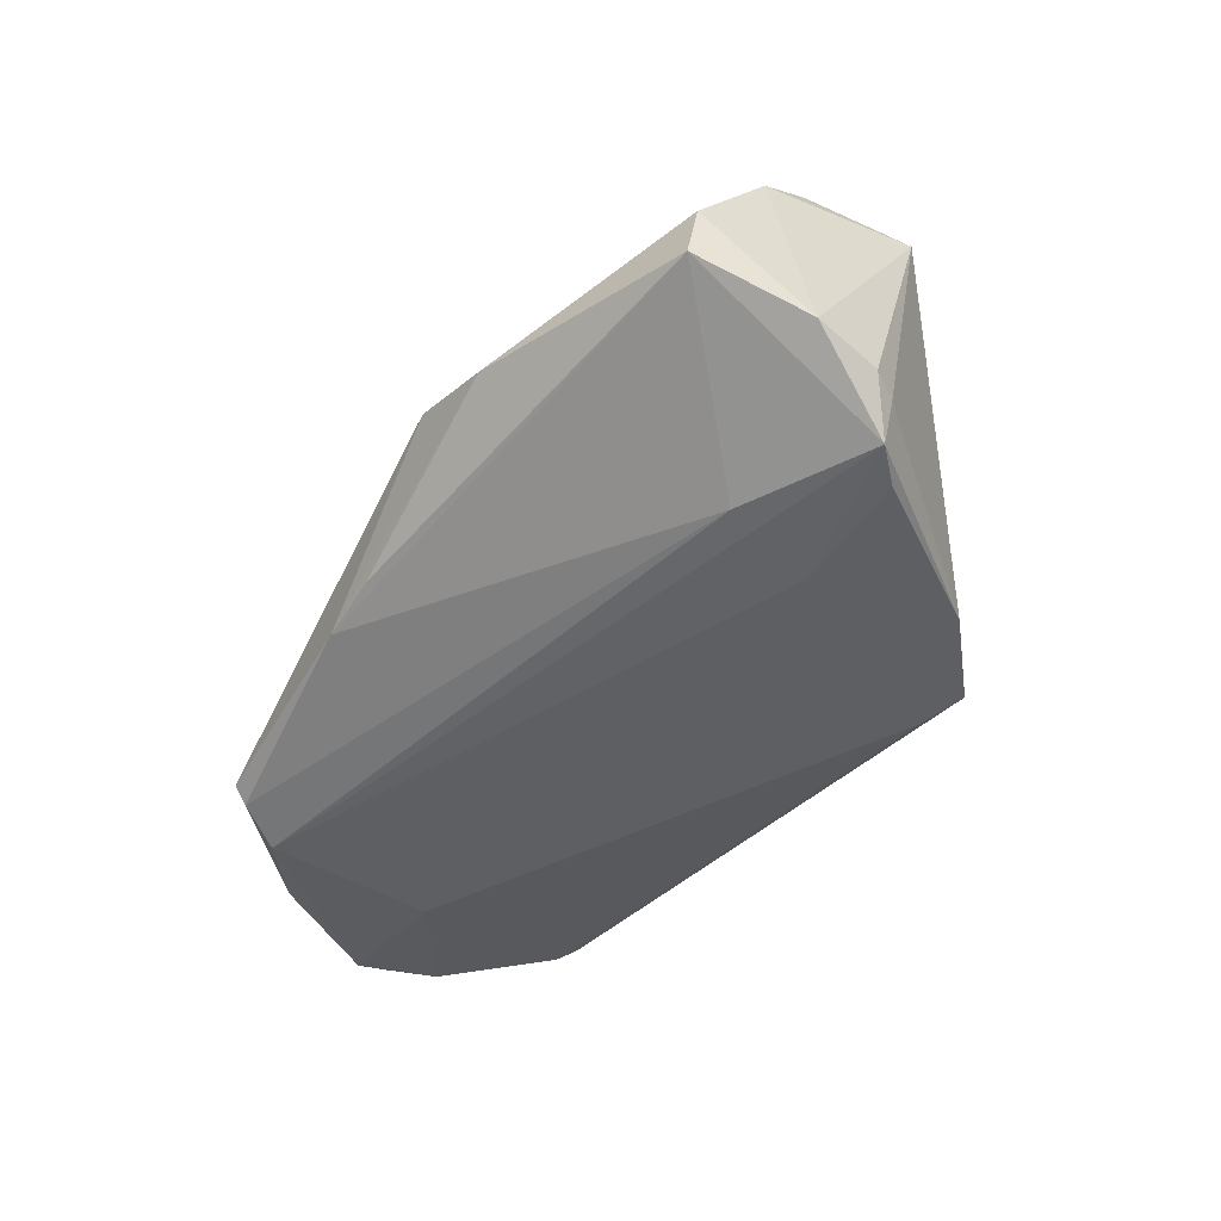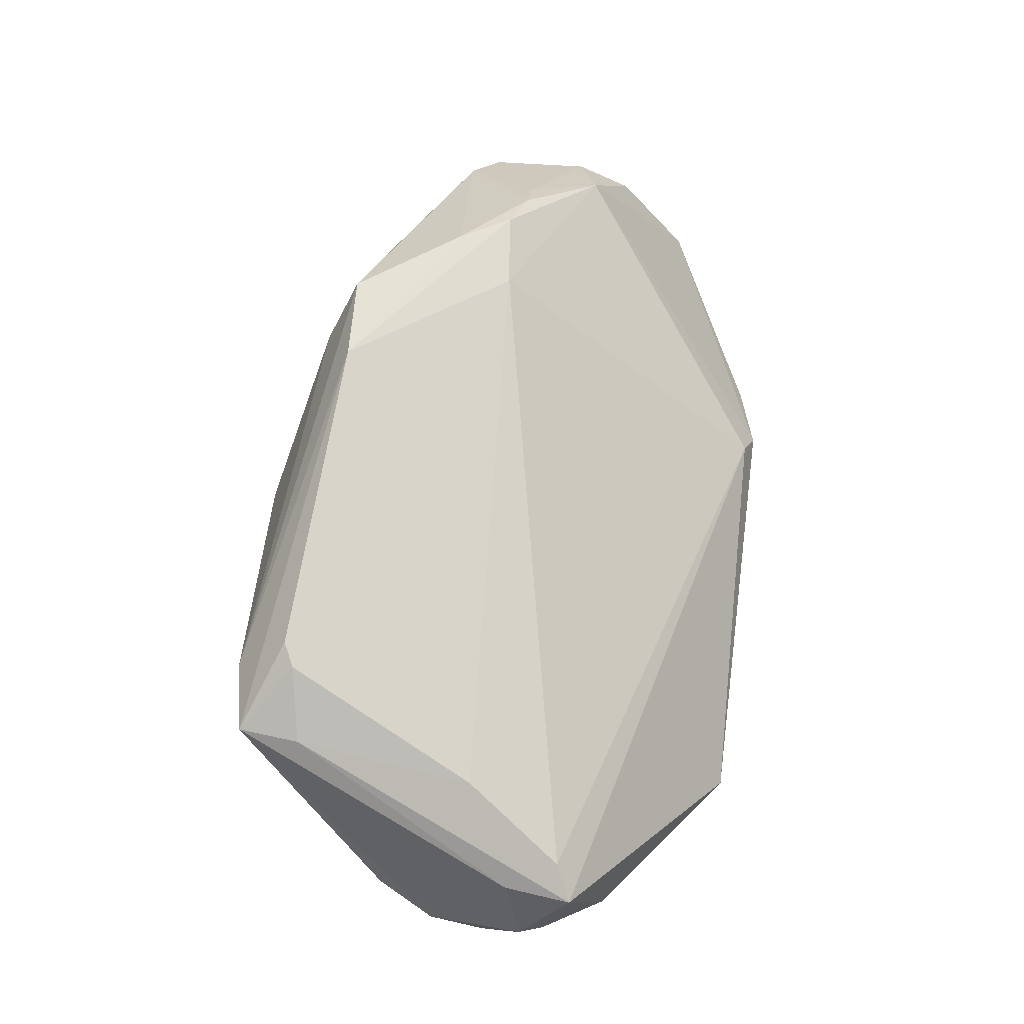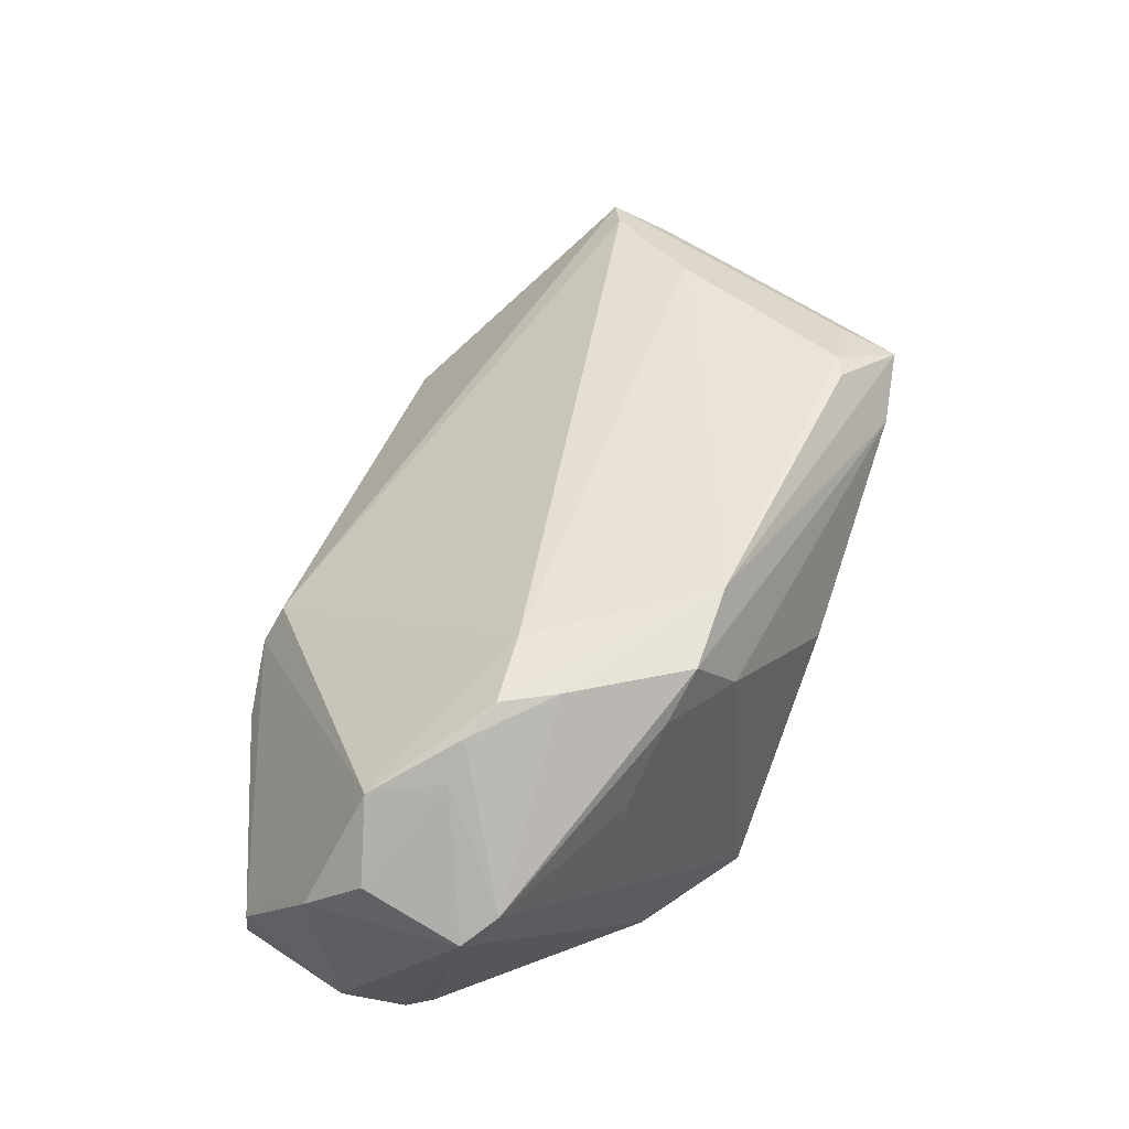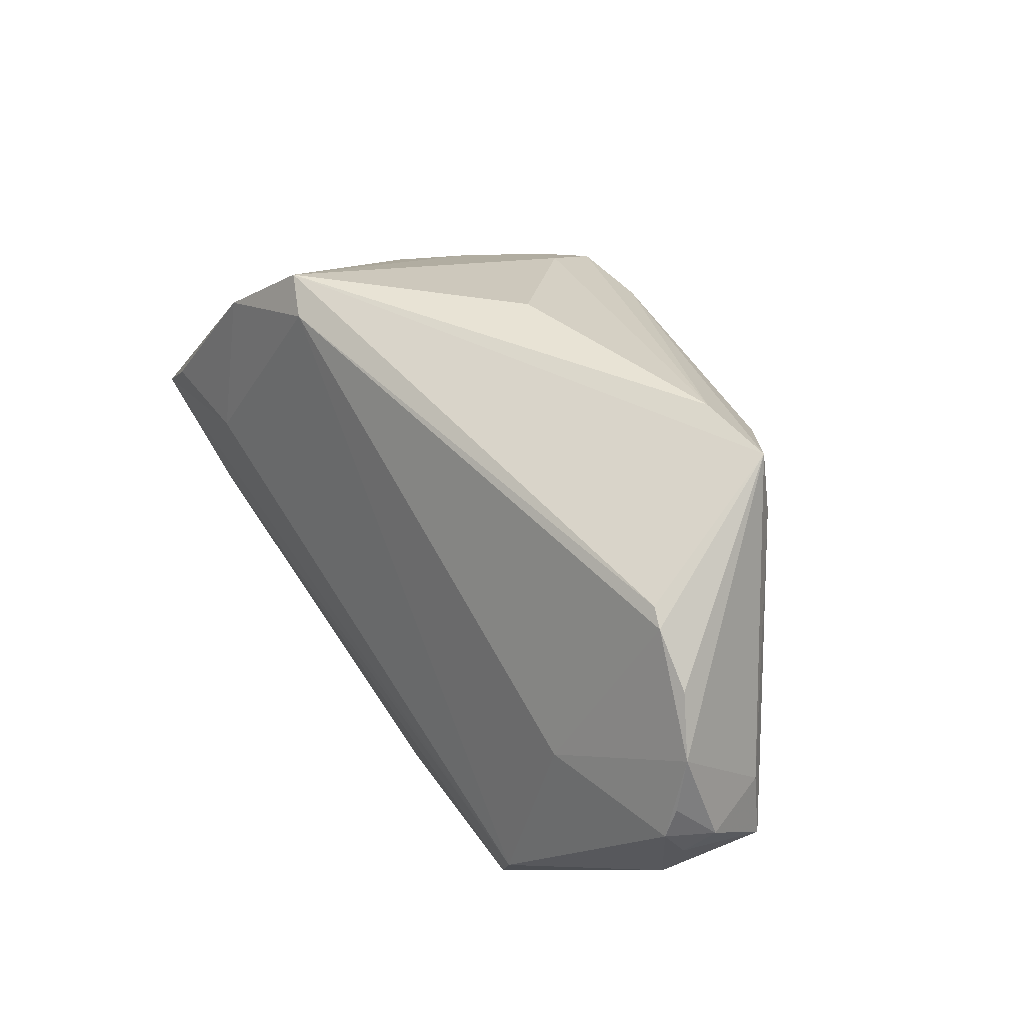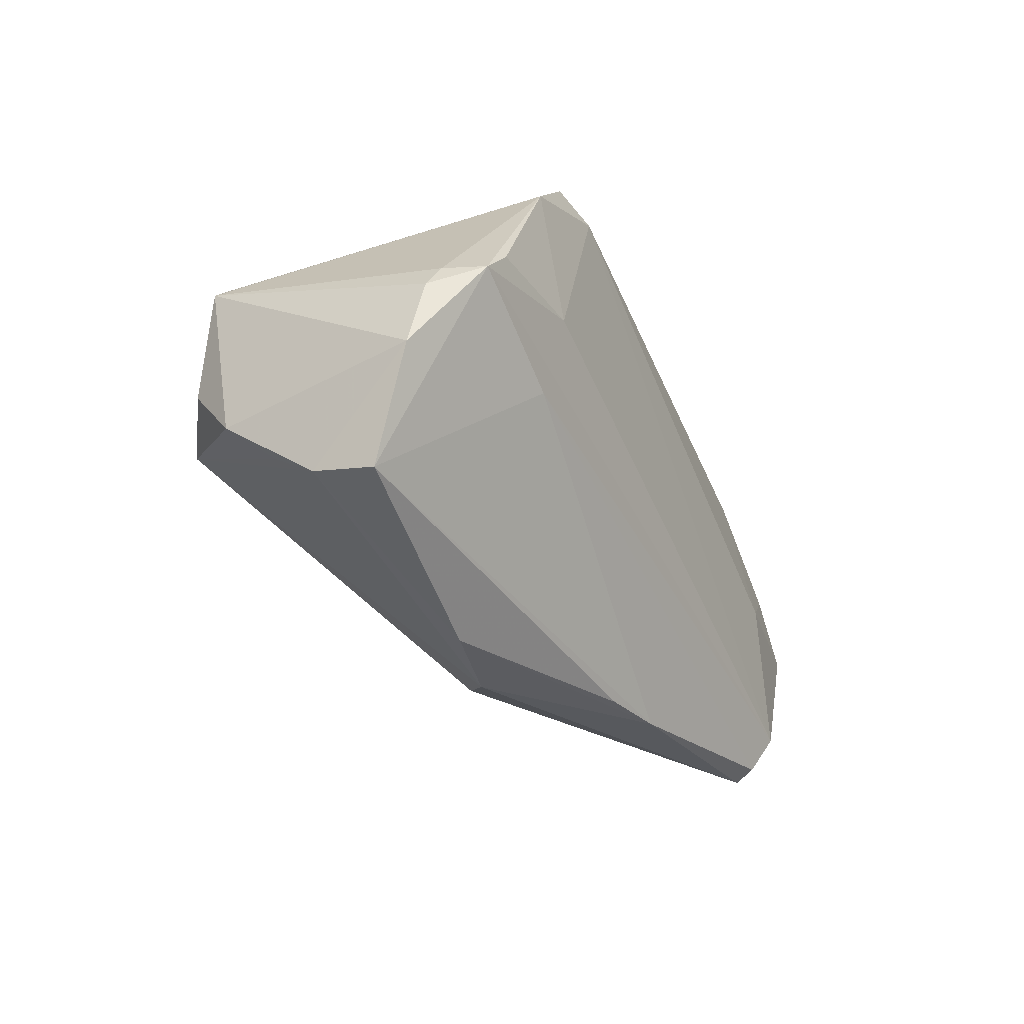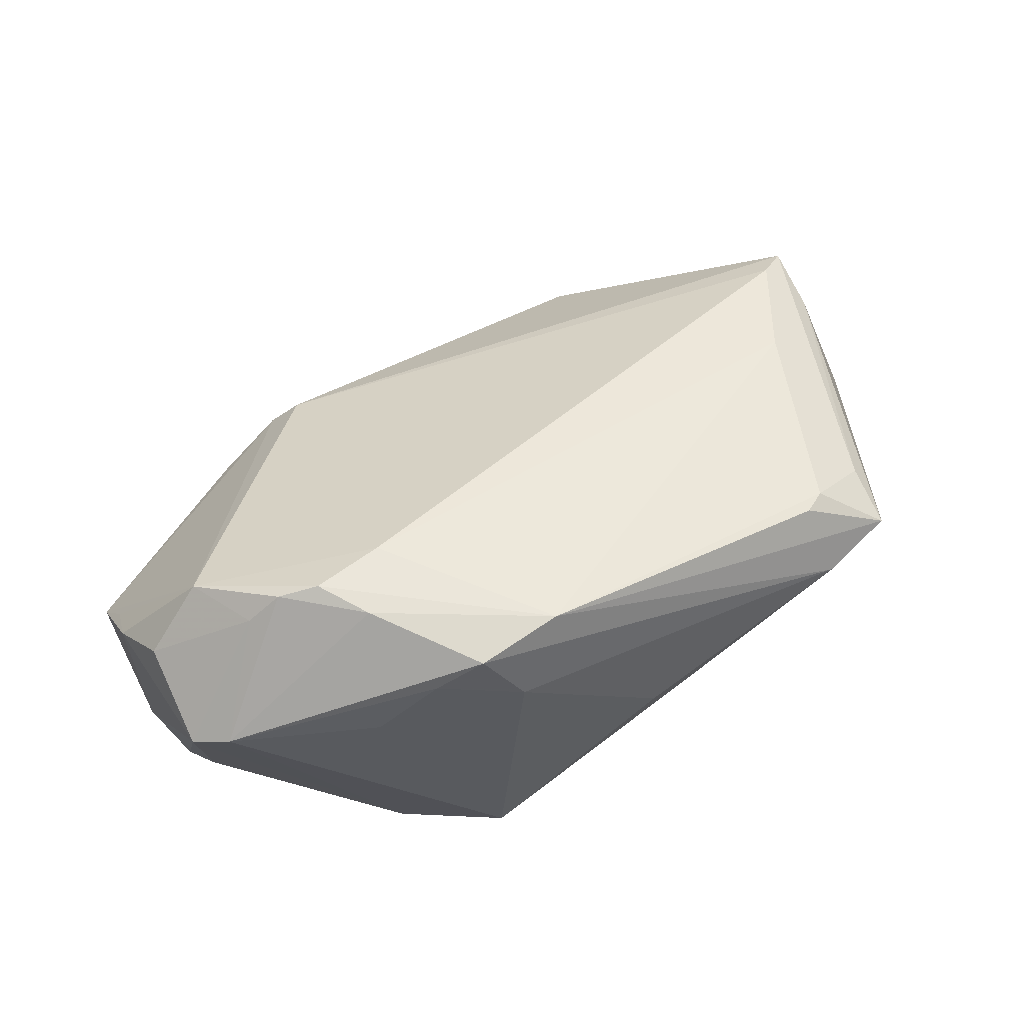
<metadata>
{"format":"obj","ext":"obj","renderer":"f3d","projection":"perspective","resolution":1024,"background":"white","views":[{"elev":-49.4,"azim":62.5,"up":"+Z"},{"elev":60.5,"azim":-82.6,"up":"+Z"},{"elev":62.9,"azim":111.9,"up":"+Z"},{"elev":36.2,"azim":-123.6,"up":"+Y"},{"elev":-25.0,"azim":119.7,"up":"+Y"},{"elev":69.0,"azim":148.6,"up":"+Z"}]}
</metadata>
<code>
v 0.04976 -0.01427 -0.0004287
v 0.01361 0.02511 0.01555
v 0.05254 -0.006545 -0.01788
v 0.04586 0.0112 0.01157
v 0.02257 0.02042 0.01947
v 0.04059 -0.00583 0.01758
v -0.05086 -0.006466 -0.01405
v -0.04983 -0.005634 -0.0008467
v -0.02682 -0.03072 -0.01728
v -0.05075 -0.01331 -0.0006251
v -0.03109 0.02183 0.01275
v 0.02002 0.0302 -0.01803
v 0.03043 0.005224 -0.02391
v 0.02796 -0.02865 -0.009567
v -0.0433 0.01536 -0.01025
v -0.05097 0.003382 -0.01179
v 0.01591 0.02703 -0.01977
v -0.0415 0.01699 -0.009708
v 0.02985 0.01908 0.01211
v 0.03706 0.002119 0.01974
v -0.02839 0.02318 0.01353
v 0.004332 -0.02939 -0.01602
v 0.05082 0.0006571 -0.01891
v -0.05124 -0.002868 -0.01301
v 0.04693 0.003298 -0.02391
v 0.006895 0.02105 0.02281
v 0.02515 0.009835 0.02388
v 0.05055 -0.009479 0.005758
v -0.02708 -0.02925 -0.0193
v 0.05081 -0.01871 -0.01332
v 0.05118 -0.01764 -0.006167
v 0.04958 0.008296 0.009327
v -0.03745 0.02754 0.007373
v -0.02877 0.0294 0.006404
v -0.001949 0.03072 0.0009221
v 0.02023 0.00297 0.02247
v 0.02855 0.00399 0.02391
v 0.01591 -0.02947 -0.003769
v 0.04316 0.00647 -0.02391
v -0.002845 -0.03003 -0.01699
v -0.04786 0.009984 -0.01019
v 0.03069 0.0222 -0.02123
v -0.03832 0.02036 0.007863
v -0.0403 -0.0002392 0.006581
v 0.04885 0.003353 -0.01954
v -0.05075 -0.01029 -0.01122
v -0.0351 -0.004898 -0.01767
v -0.04717 -0.01142 0.001831
v 0.01934 -0.03072 -0.007173
v -0.03042 -0.02471 -0.02067
v 0.0483 -0.003265 0.01173
v 0.03342 -0.004896 -0.02293
v 0.01696 0.02158 0.02295
v 0.03299 0.00228 0.02259
v -0.04672 -0.01717 -0.01072
v -0.05254 -0.007632 -0.008443
f 34 12 33
f 34 35 12
f 30 25 3
f 42 4 32
f 12 4 42
f 33 12 18
f 43 11 33
f 43 8 10
f 33 8 43
f 44 43 10
f 11 43 44
f 28 3 32
f 38 49 6
f 37 6 54
f 32 3 23
f 23 3 25
f 10 8 56
f 15 41 33
f 33 18 15
f 48 44 10
f 10 38 48
f 11 44 26
f 26 34 33
f 51 28 32
f 6 28 51
f 32 4 20
f 4 54 20
f 20 51 32
f 20 54 6
f 6 51 20
f 34 26 53
f 25 42 45
f 45 23 25
f 45 42 32
f 32 23 45
f 25 50 13
f 12 42 17
f 17 18 12
f 17 15 18
f 42 13 17
f 17 13 50
f 47 17 50
f 15 17 47
f 37 26 36
f 36 26 44
f 44 48 36
f 36 48 38
f 36 6 37
f 36 38 6
f 33 11 21
f 21 26 33
f 11 26 21
f 6 49 31
f 30 3 31
f 3 28 31
f 37 54 27
f 27 26 37
f 27 53 26
f 27 54 4
f 4 53 27
f 19 4 12
f 39 42 25
f 25 13 39
f 39 13 42
f 52 50 25
f 52 25 30
f 30 40 52
f 49 40 14
f 30 31 14
f 14 31 49
f 10 55 9
f 9 38 10
f 49 38 9
f 9 40 49
f 10 56 46
f 46 55 10
f 41 15 16
f 15 47 16
f 16 56 8
f 33 41 16
f 16 8 33
f 1 28 6
f 6 31 1
f 1 31 28
f 2 19 12
f 12 35 2
f 35 34 2
f 34 53 2
f 5 53 4
f 4 19 5
f 5 2 53
f 19 2 5
f 50 52 29
f 29 52 40
f 40 9 29
f 29 55 50
f 29 9 55
f 22 40 30
f 30 14 22
f 22 14 40
f 7 47 50
f 7 16 47
f 50 55 7
f 55 46 7
f 7 46 56
f 56 16 24
f 24 7 56
f 16 7 24

</code>
